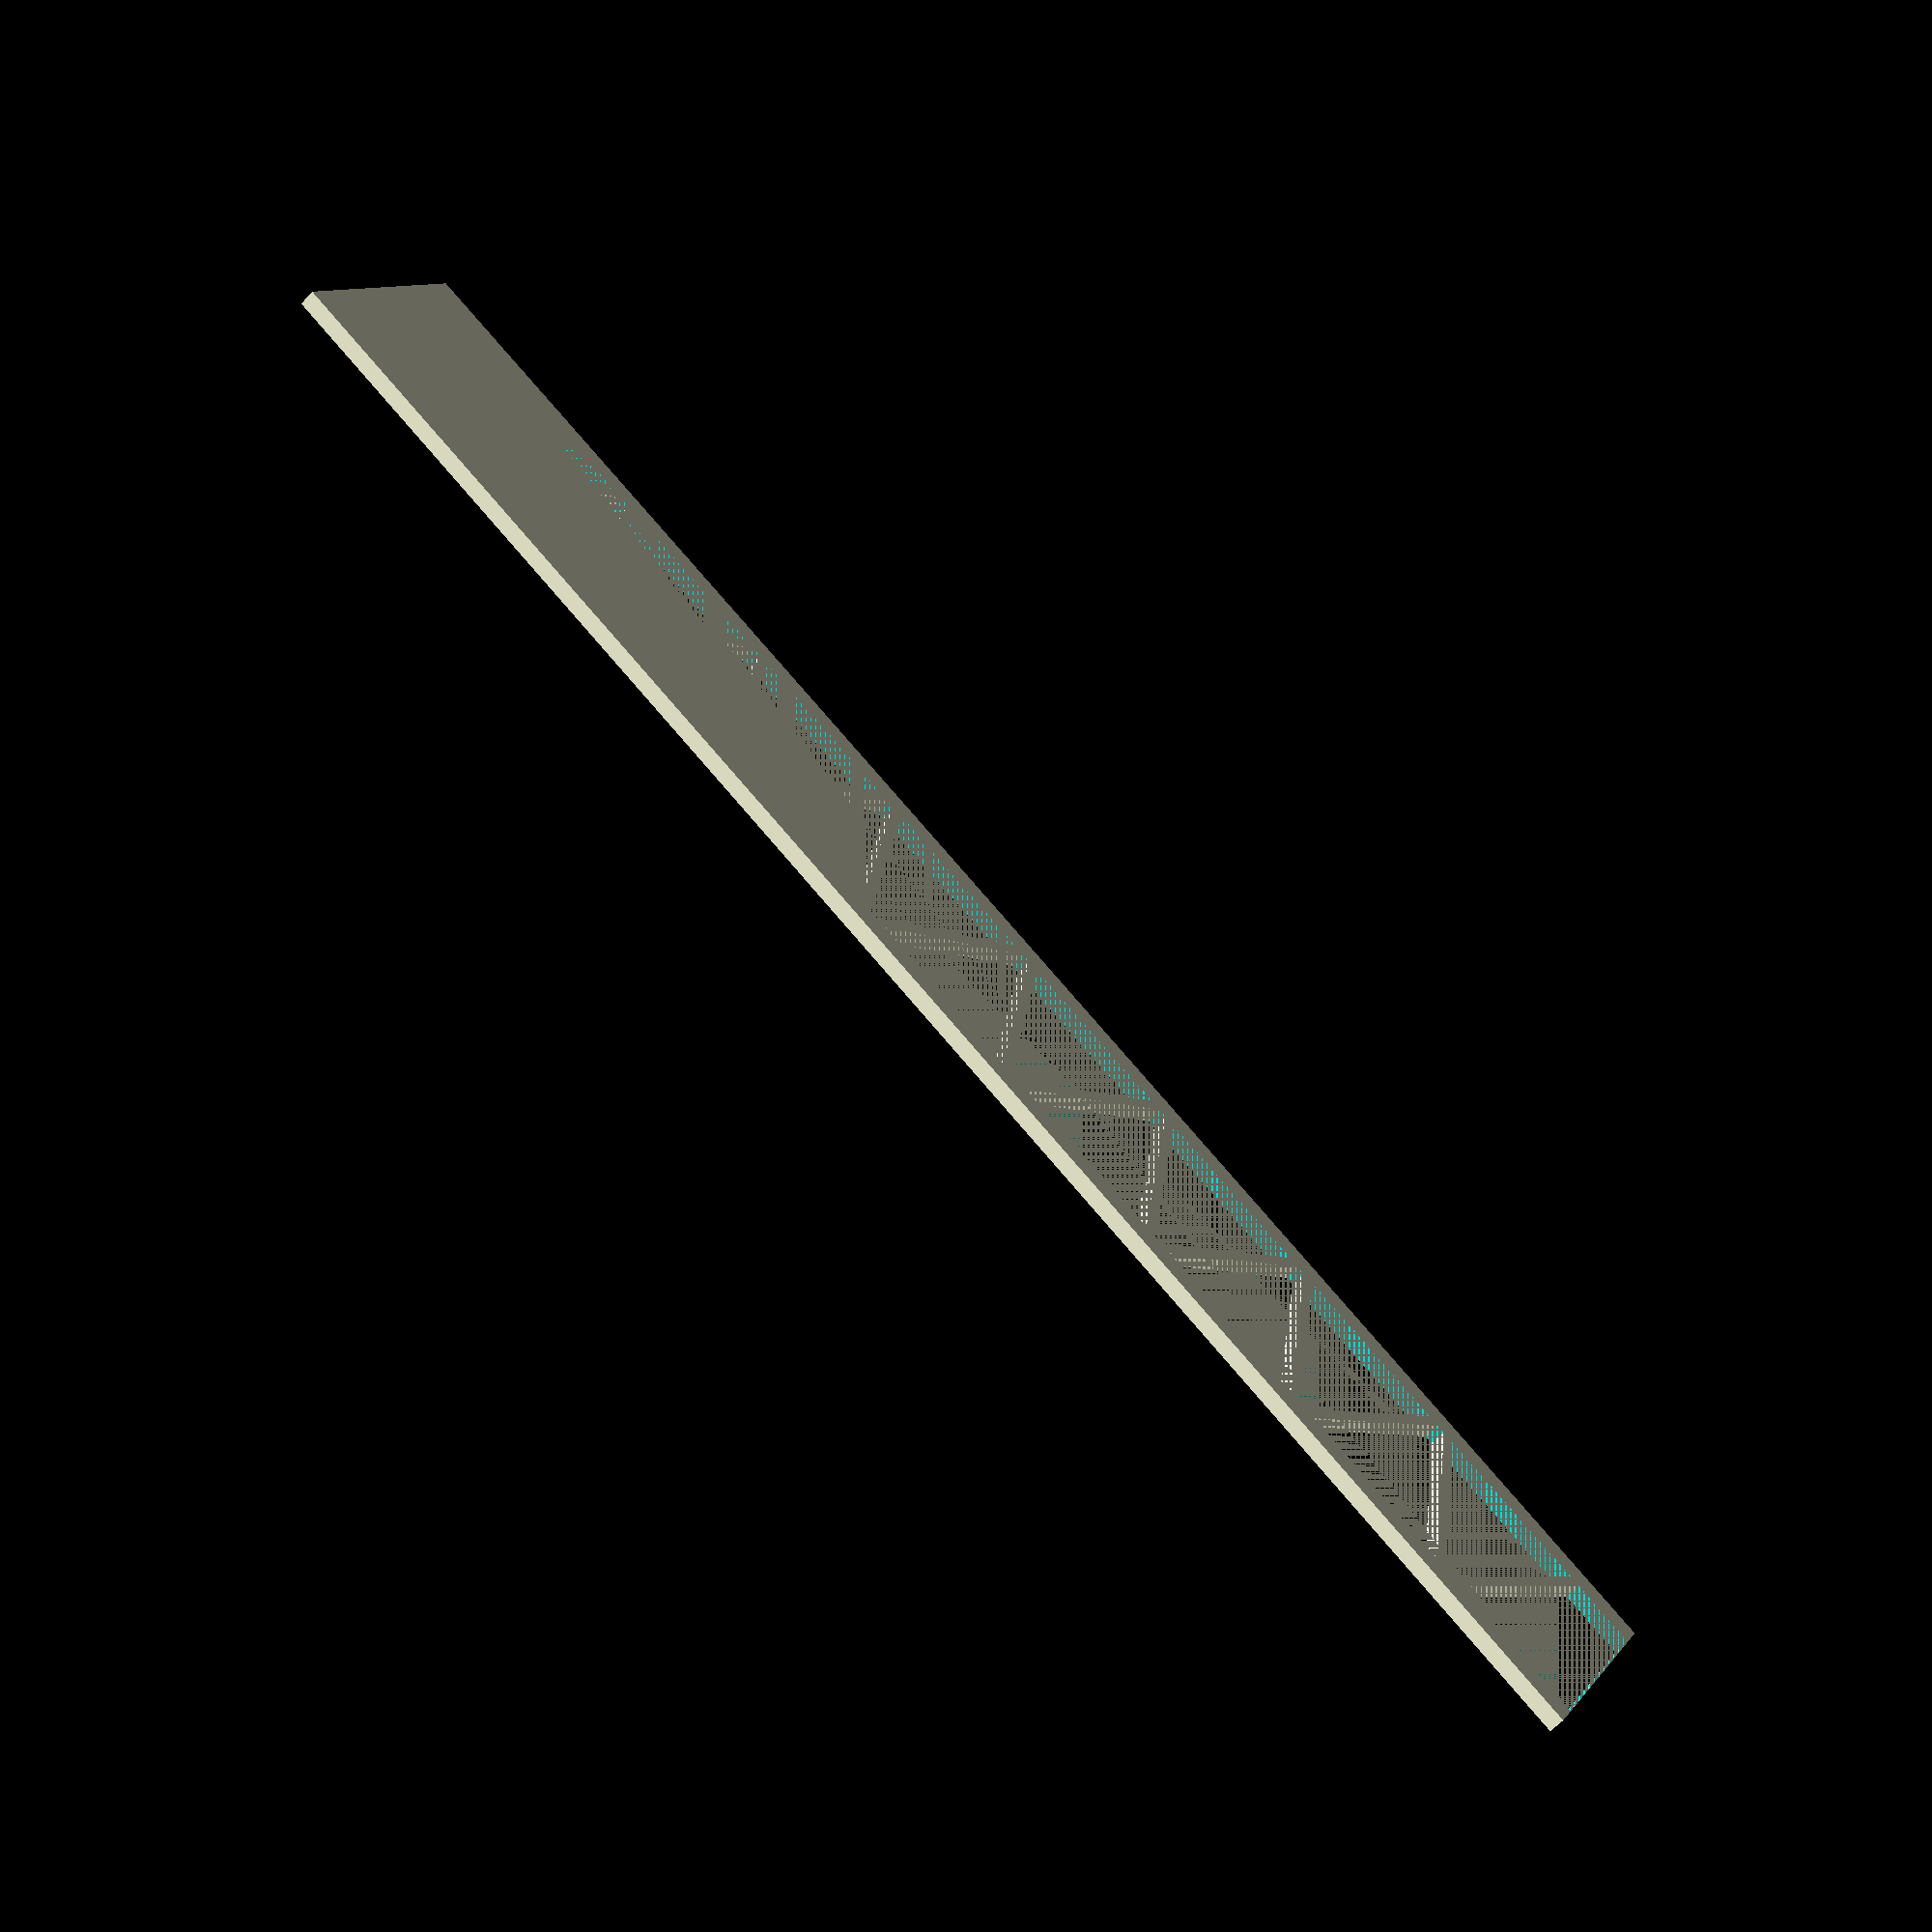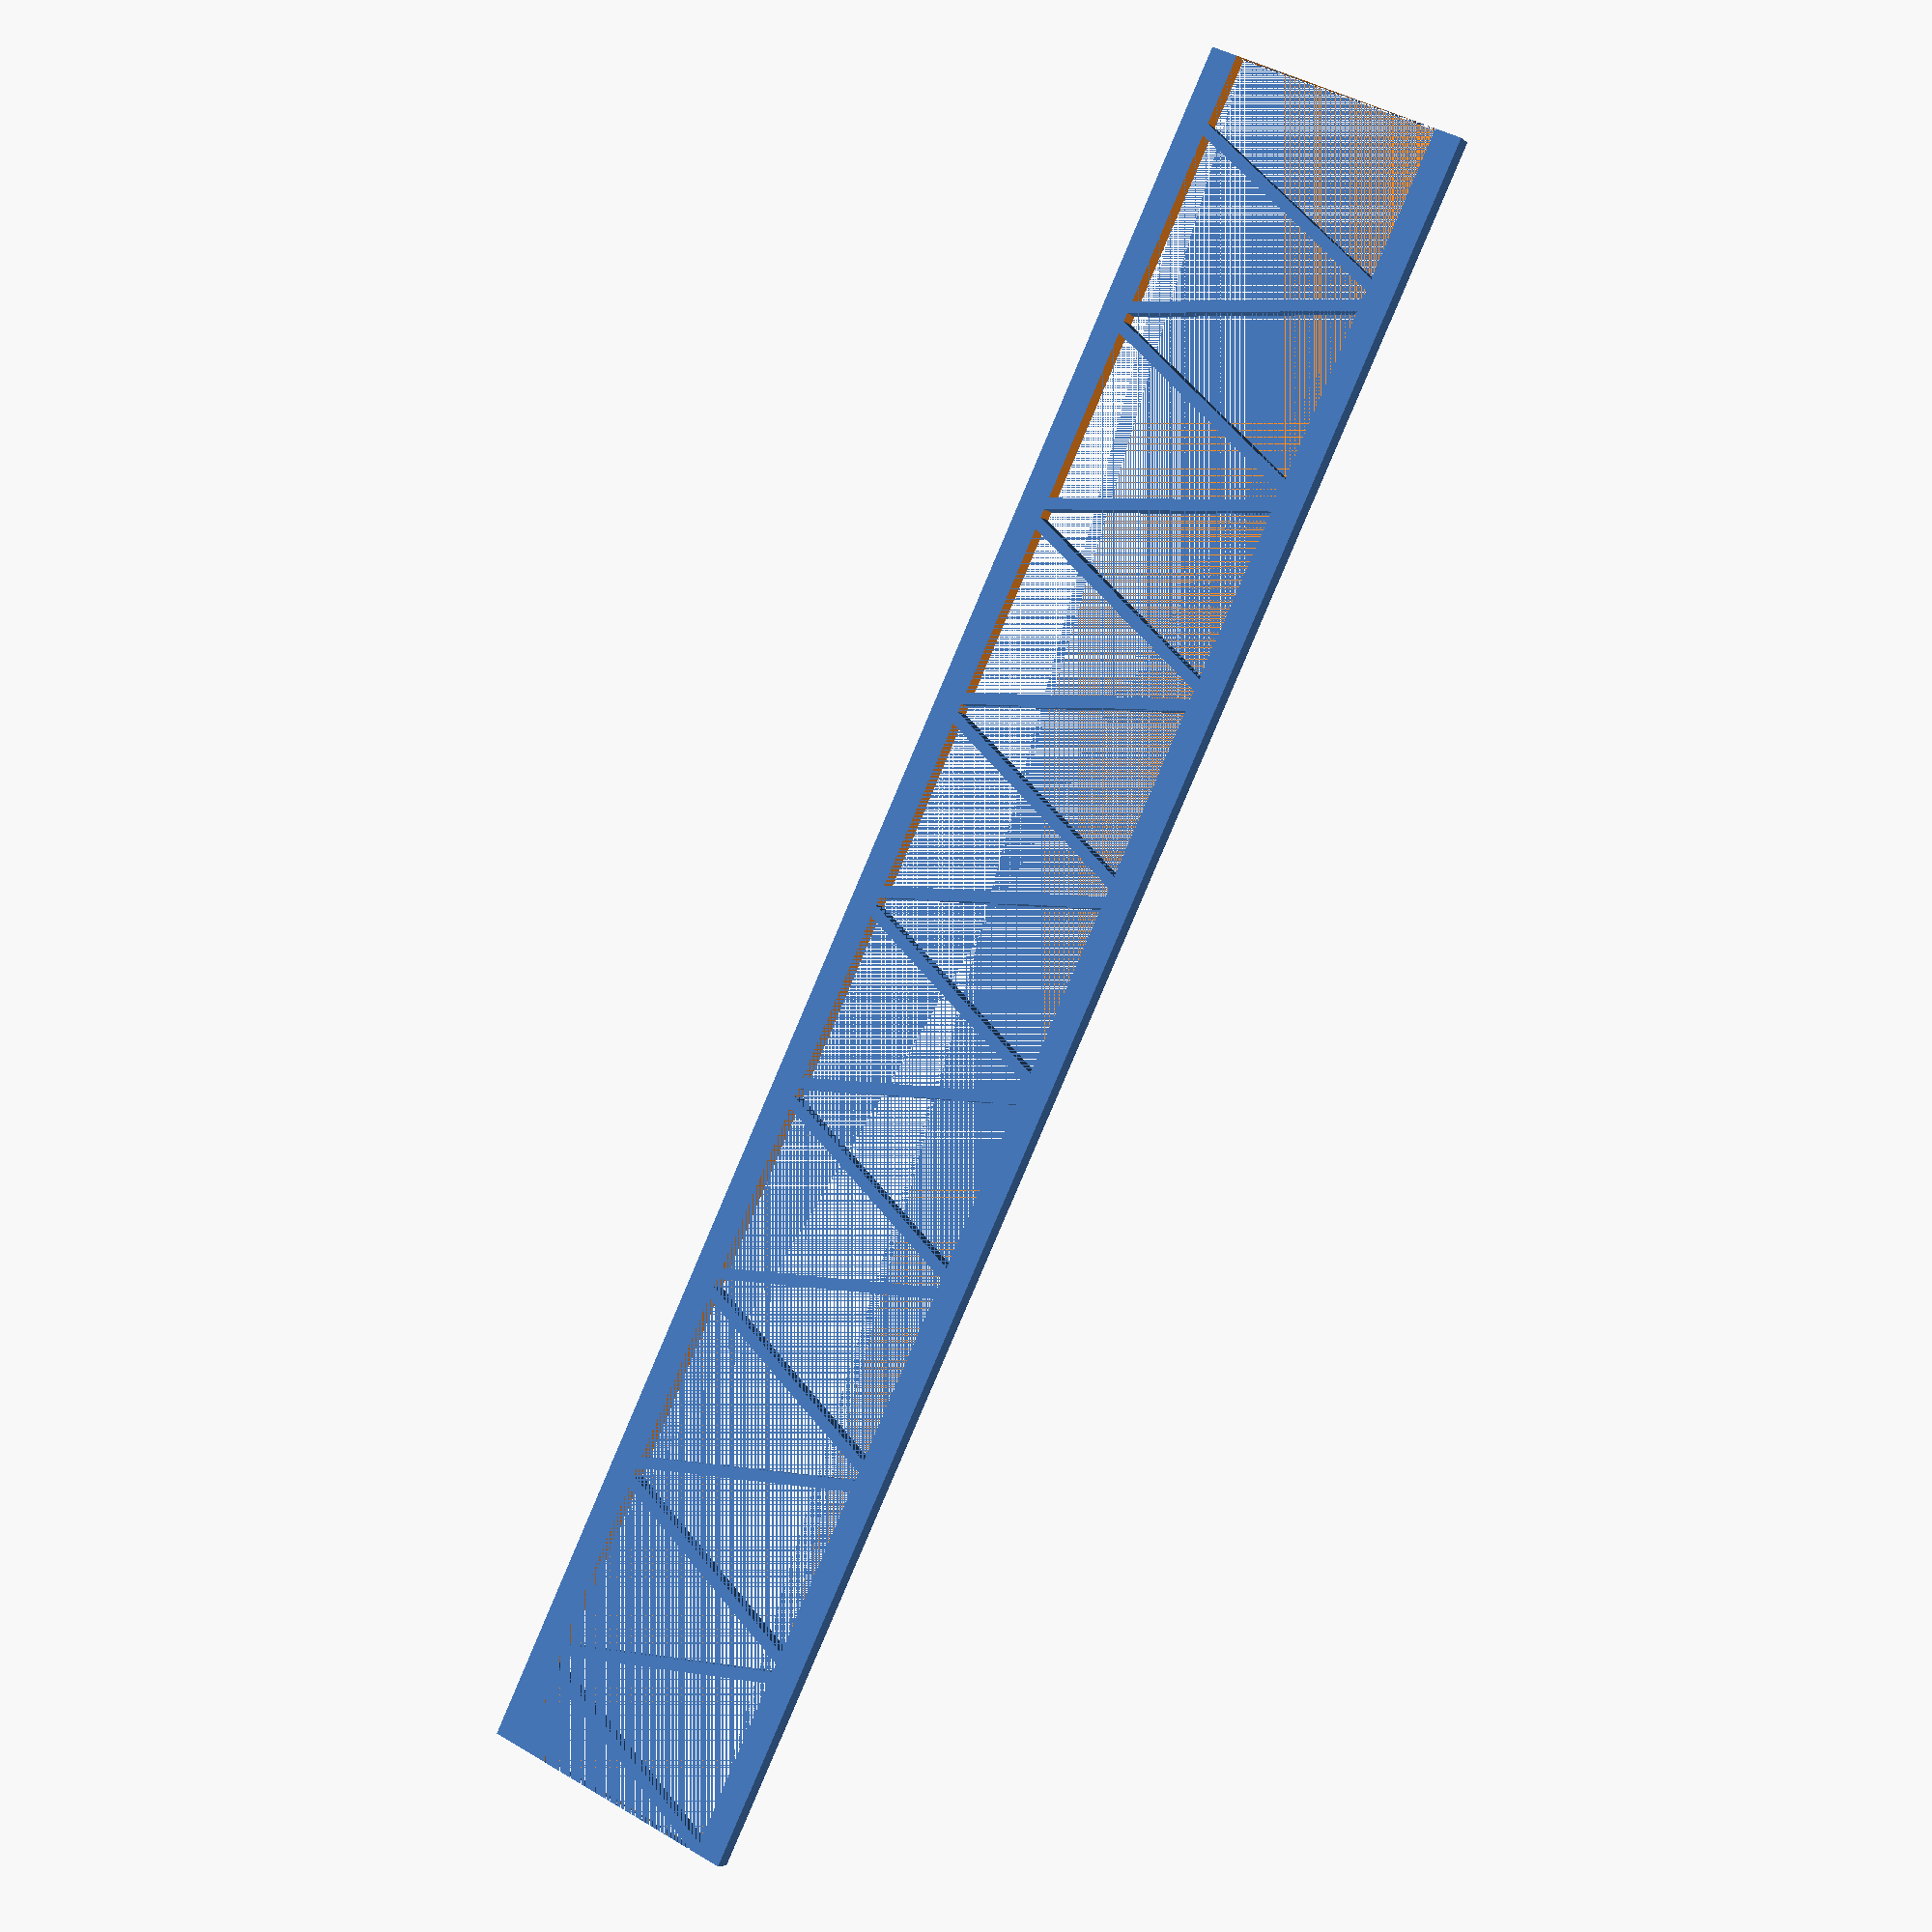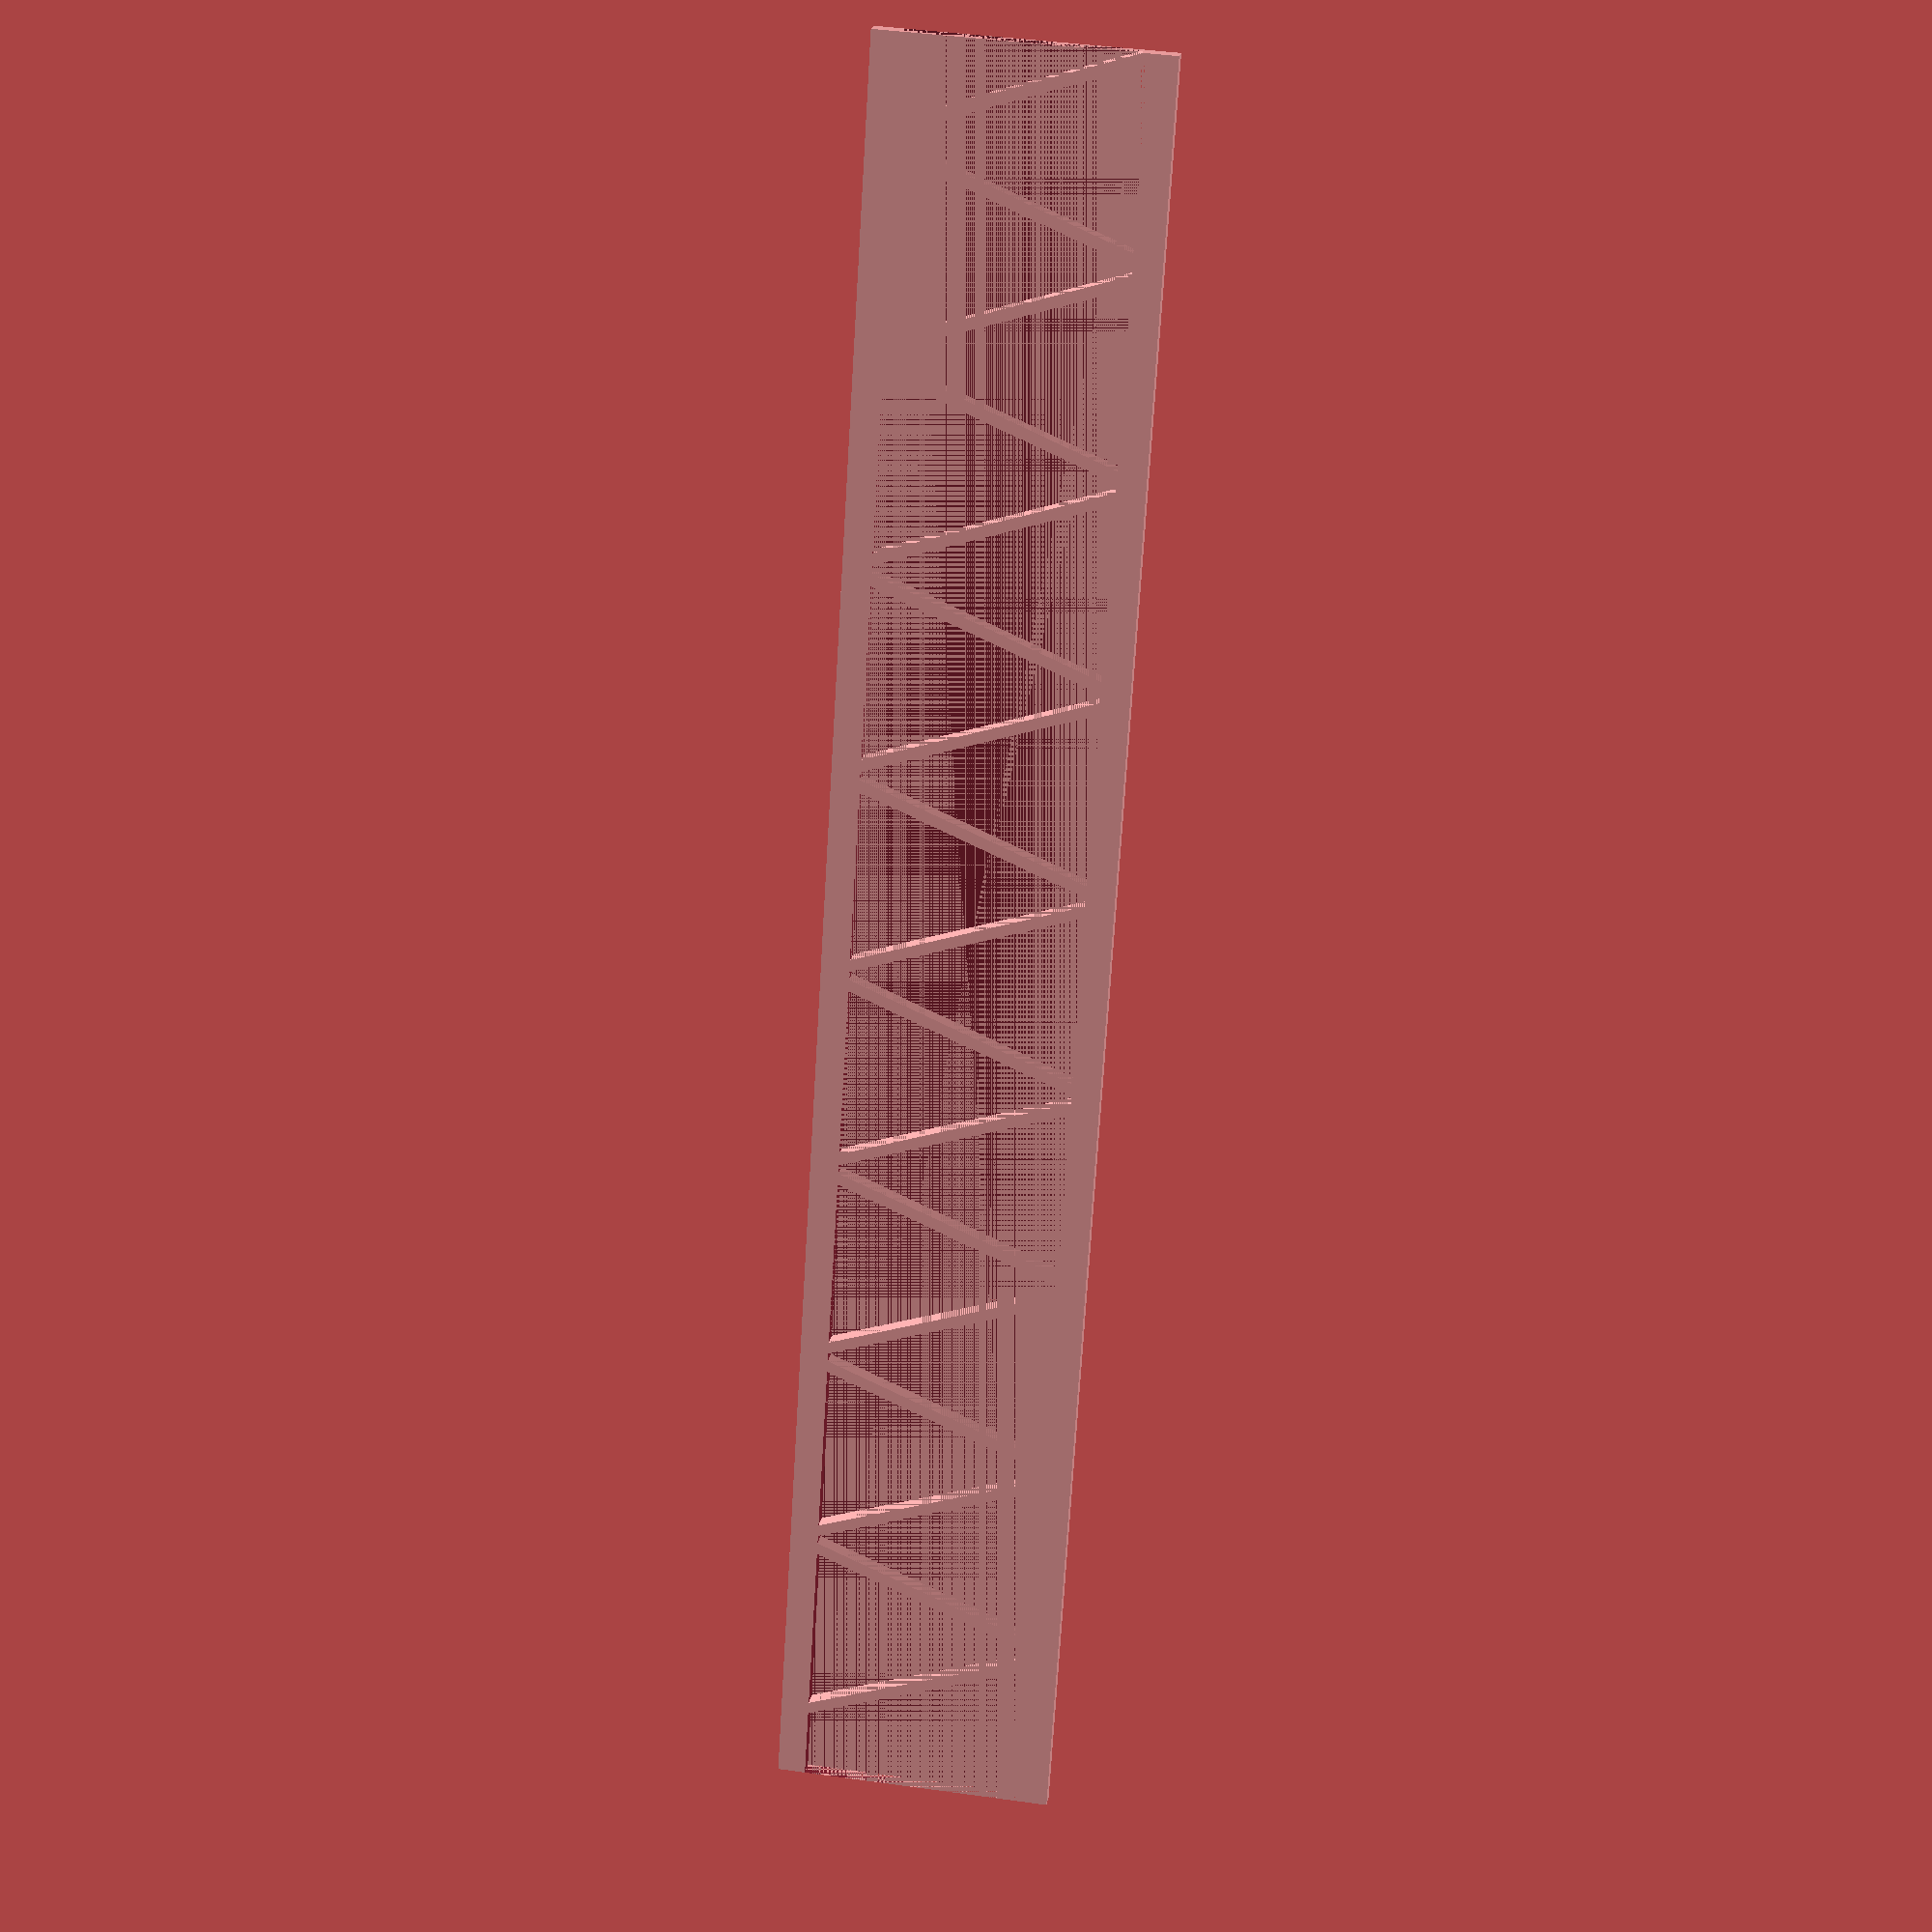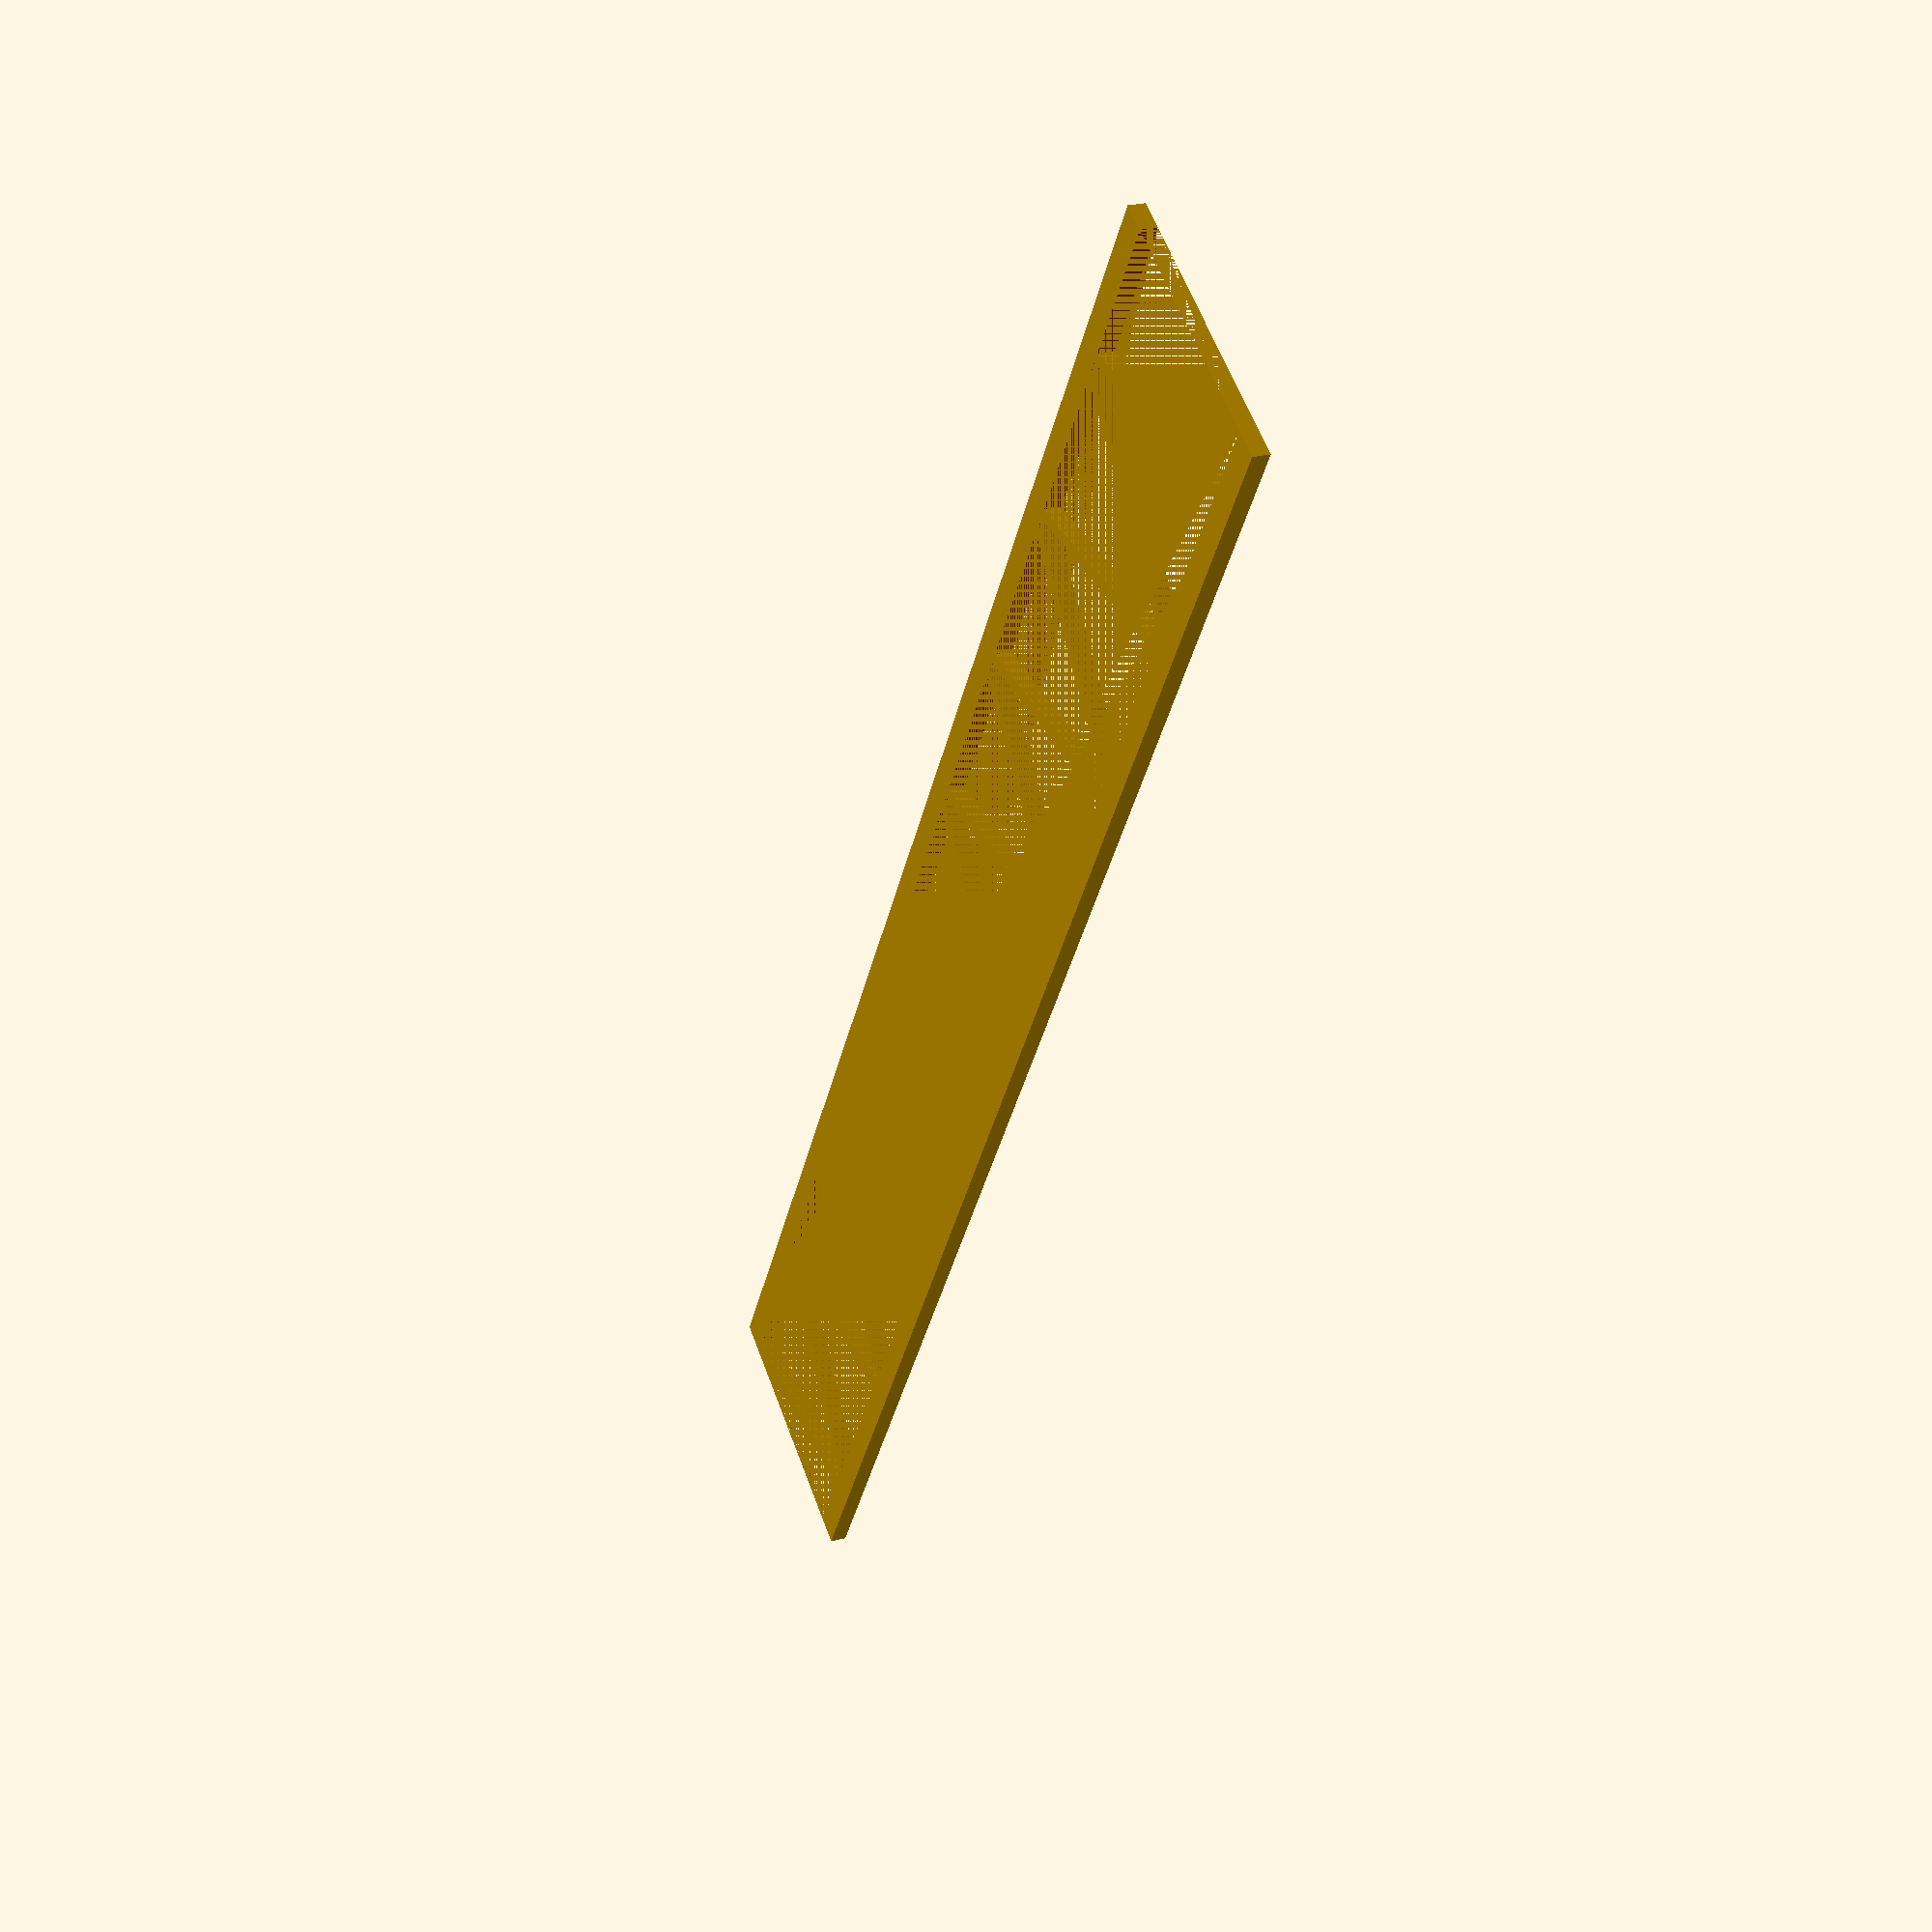
<openscad>
// parameters
X = 320;
Y = 50;
THICKNESS = 3;
ROD_HEIGHT = 5;
TRUSS_WIDTH = 2;
TRUSS_ANGLE = 70;

module TrussBeamTwoDimensions(x, y, thickness, rod_height,
                              truss_width, truss_angle) {
    truss_length = y / sin(truss_angle);
    interval = 2 * truss_length * cos(truss_angle);
    num_of_truss = floor(x / (interval / 2) );
    difference() {
        cube([x, y, thickness]);
        translate([0, rod_height, 0])
            cube([x, y-2*rod_height, thickness]);
    }
    // truss
    intersection() {
        cube([x, y, thickness]);
        for (i = [0 : round(num_of_truss/2)-1]) {
            translate([i*interval, 0, 0])
                rotate([0, 0, truss_angle])
                    cube([truss_length, truss_width, thickness]);
        }
    }
    intersection() {
        cube([x, y, thickness]);
        for (i = [1 : floor(num_of_truss/2)]) {
            translate([i*interval, 0, 0])
                rotate([0, 0, 180 - truss_angle])
                    cube([truss_length, truss_width, thickness]);
        }
    }
}

// main
TrussBeamTwoDimensions(X, Y, THICKNESS, ROD_HEIGHT, TRUSS_WIDTH, TRUSS_ANGLE);
</openscad>
<views>
elev=60.2 azim=28.8 roll=318.3 proj=p view=wireframe
elev=186.6 azim=115.9 roll=153.6 proj=p view=solid
elev=159.7 azim=266.5 roll=351.0 proj=p view=solid
elev=335.8 azim=238.3 roll=246.4 proj=p view=wireframe
</views>
